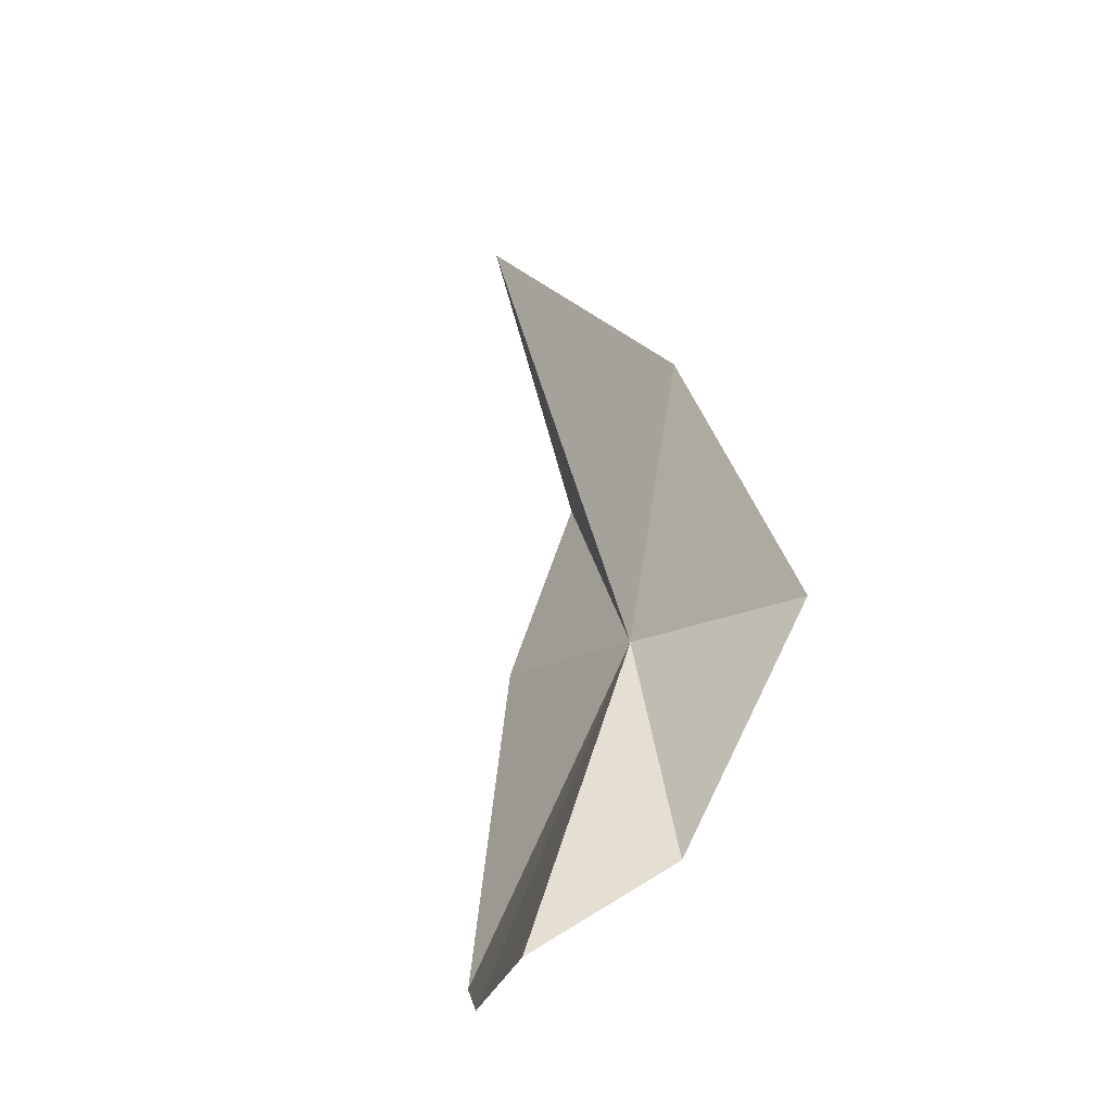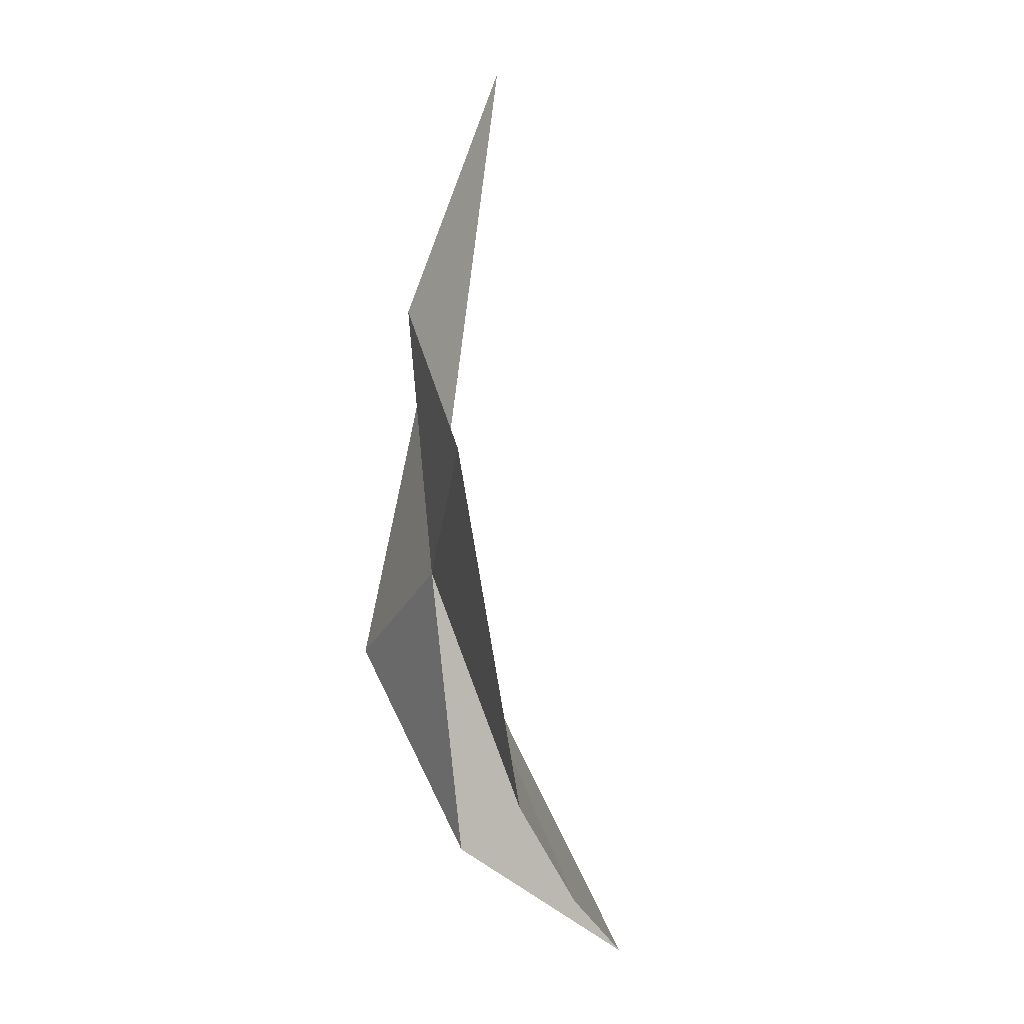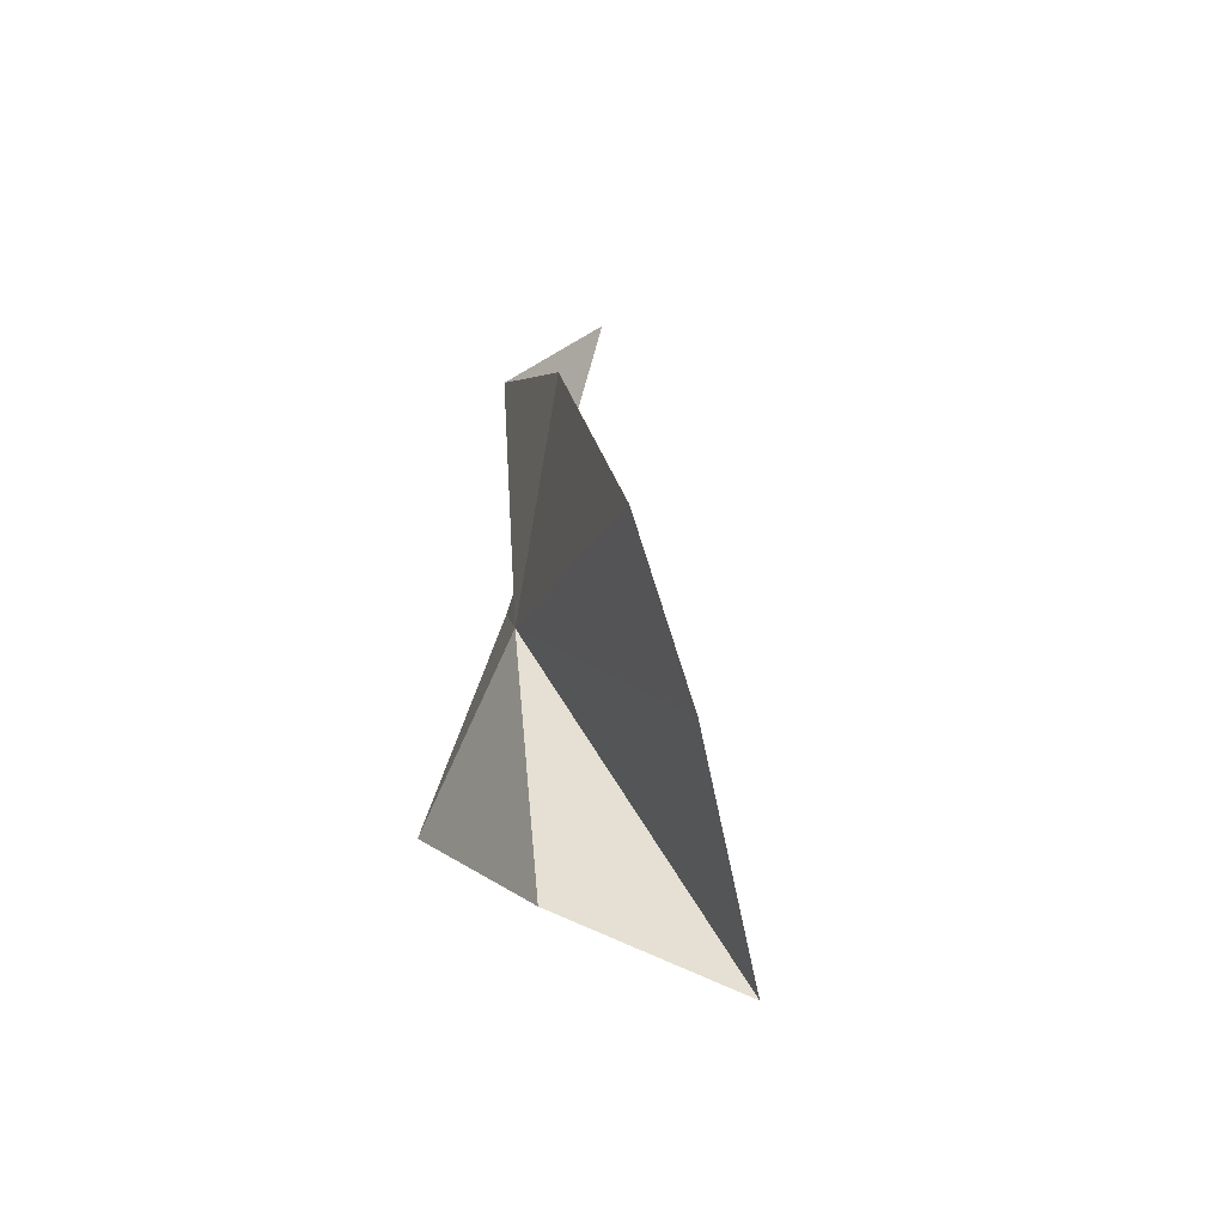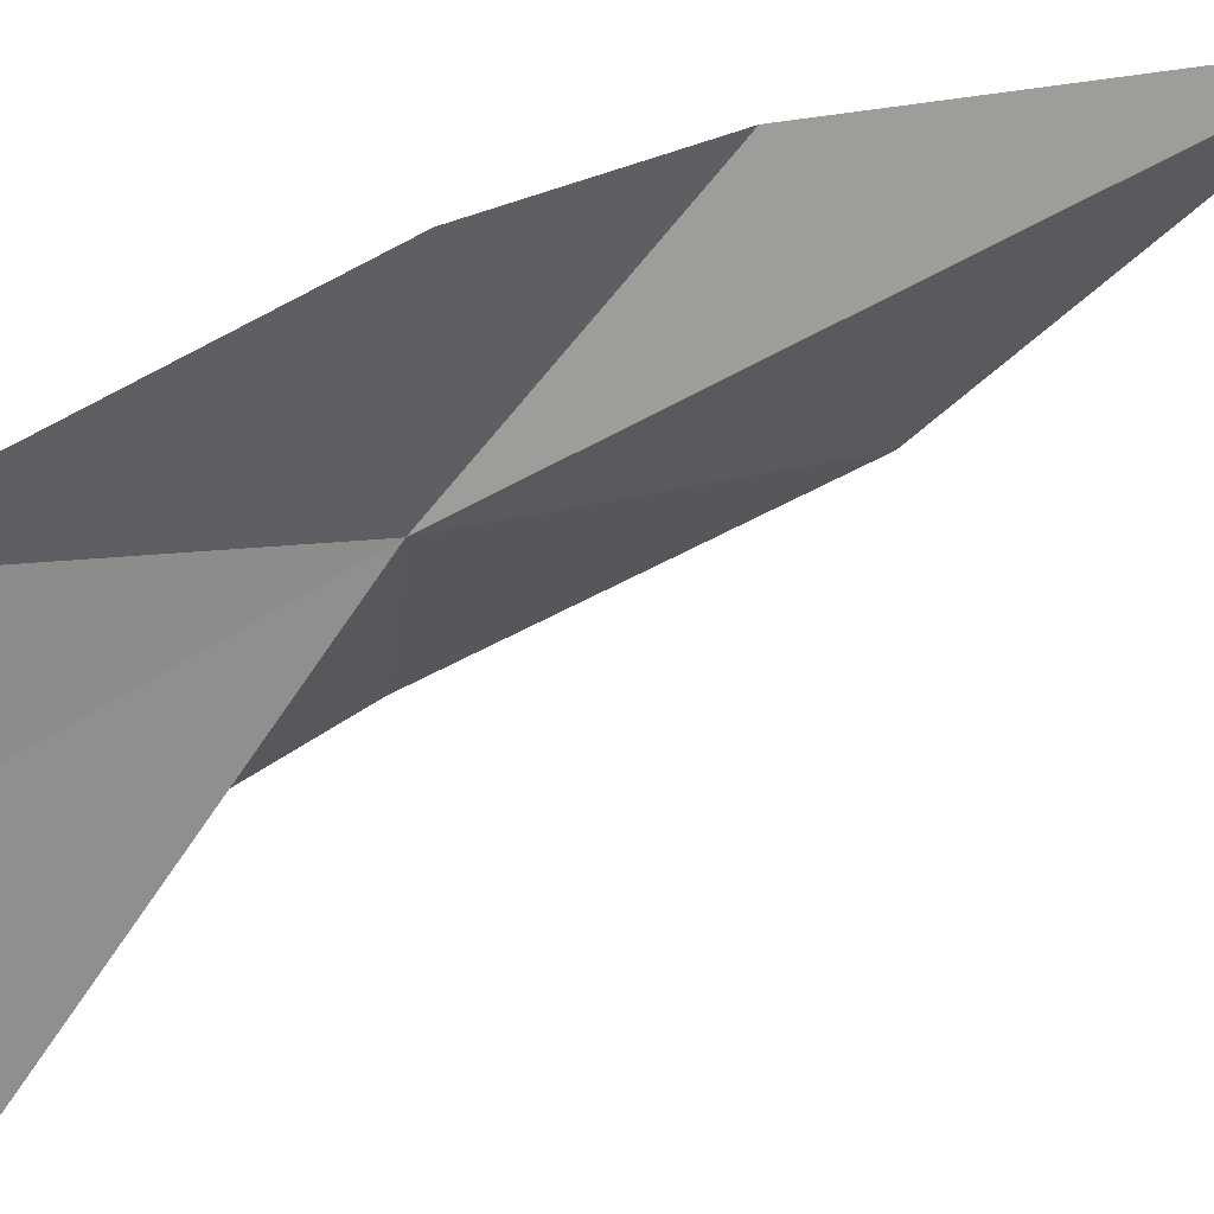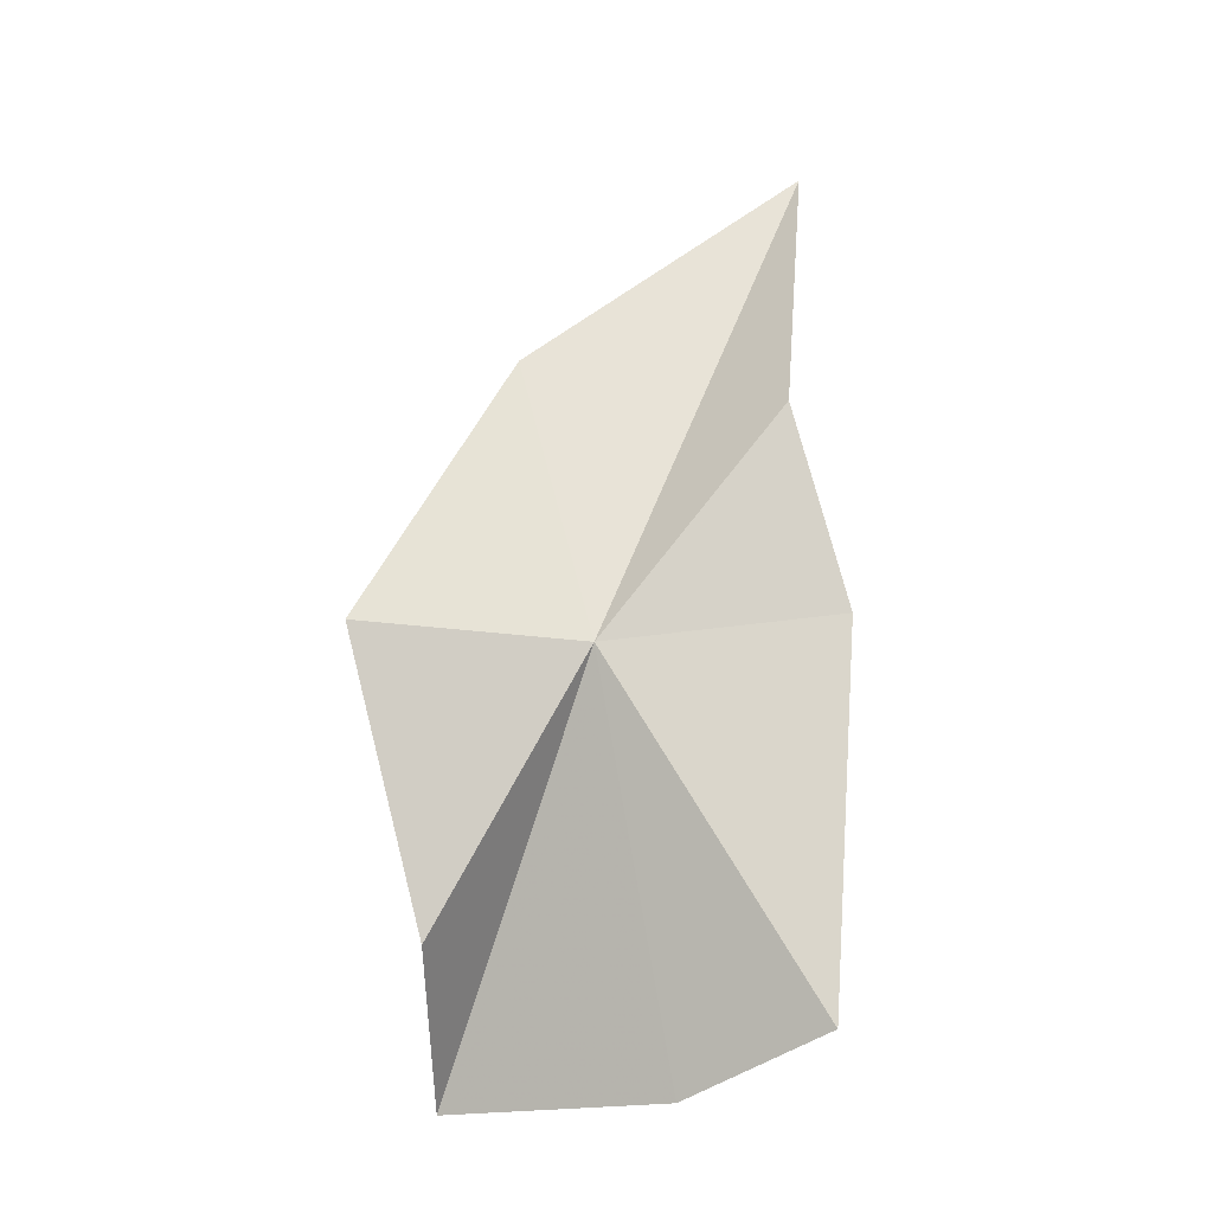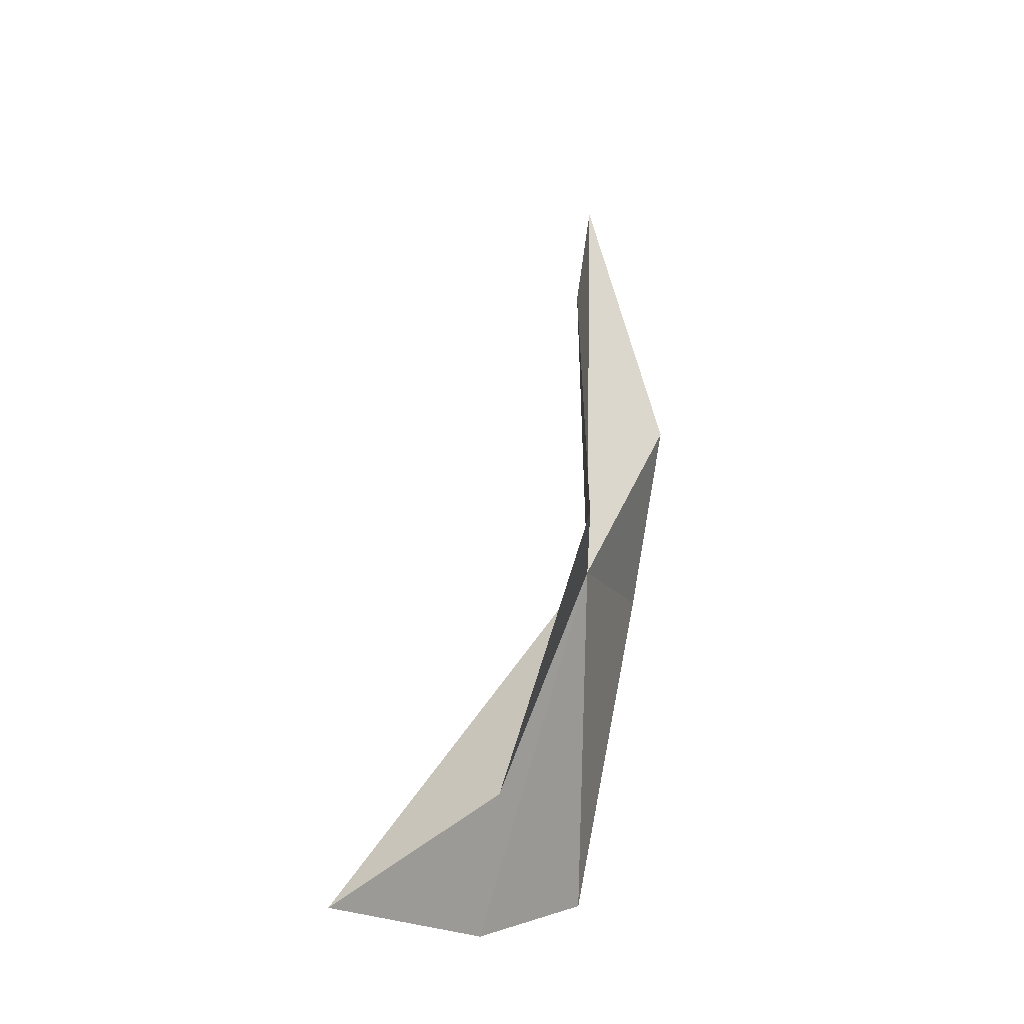
<metadata>
{"format":"obj","ext":"obj","renderer":"f3d","projection":"perspective","resolution":1024,"background":"white","views":[{"elev":-20.8,"azim":145.9,"up":"+Y"},{"elev":-28.4,"azim":-8.7,"up":"+Y"},{"elev":-74.4,"azim":-10.2,"up":"+Y"},{"elev":53.2,"azim":68.2,"up":"+Z"},{"elev":-26.8,"azim":-88.1,"up":"+Y"},{"elev":-17.7,"azim":-164.1,"up":"+Y"}]}
</metadata>
<code>
v -30.2 -4.849 21.47
v -29.41 5.6 25.46
v -31.17 -0.6107 24.96
v -30.38 0.8386 20.07
v -31.27 -4.877 17.29
v -27.47 -12.21 22.77
v -28.94 -11.38 25.45
v -25.72 -11.97 18.52
v -29.12 -9.931 18.55
v -30.21 -4.37 25.96
f 1 3 2
f 1 2 4
f 1 4 5
f 1 6 7
f 1 8 6
f 1 5 9
f 1 10 3
f 1 7 10
f 1 9 8

</code>
